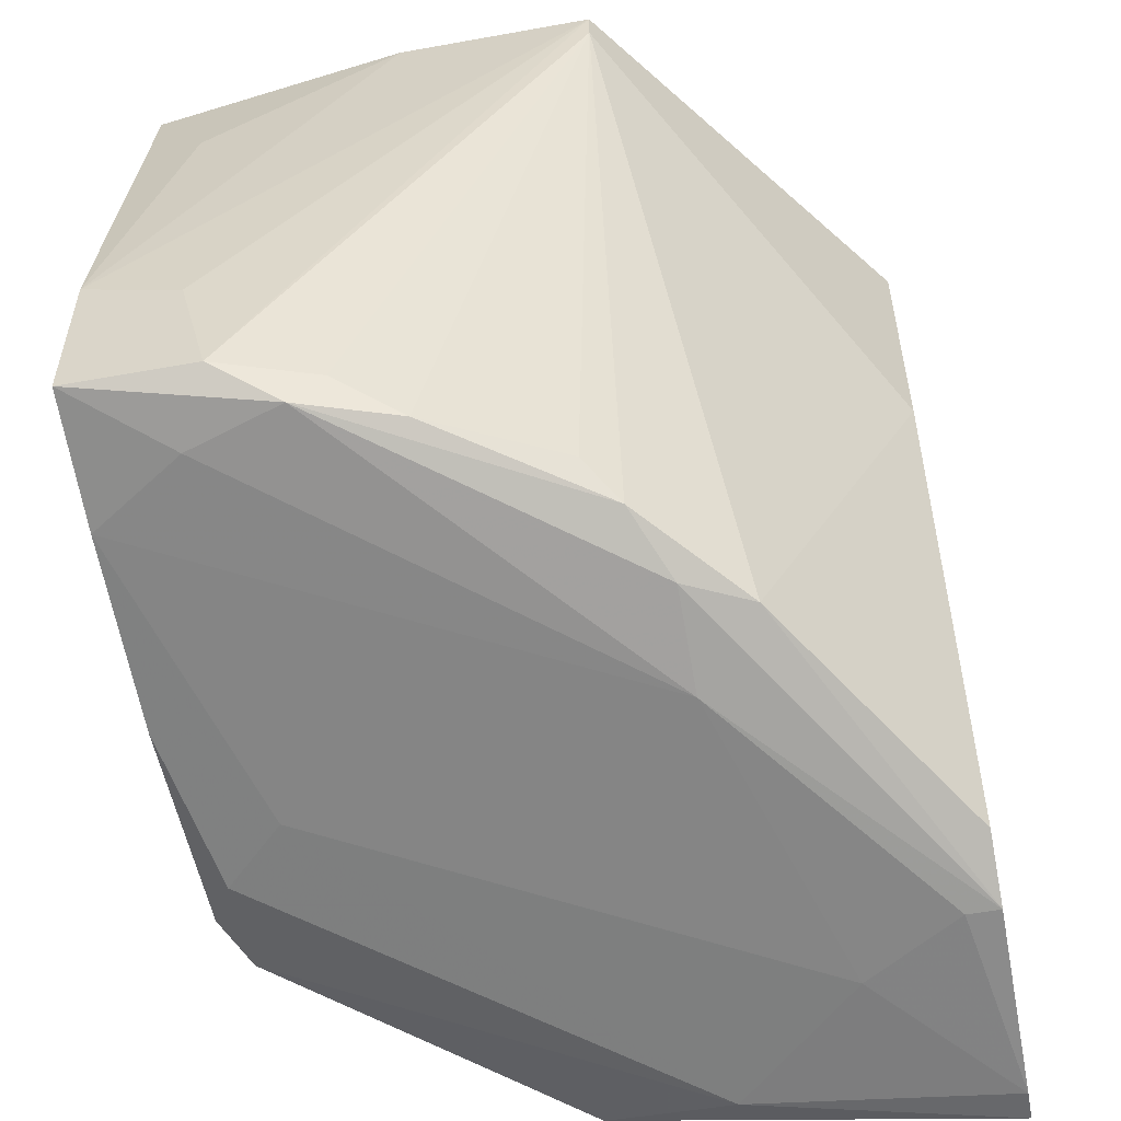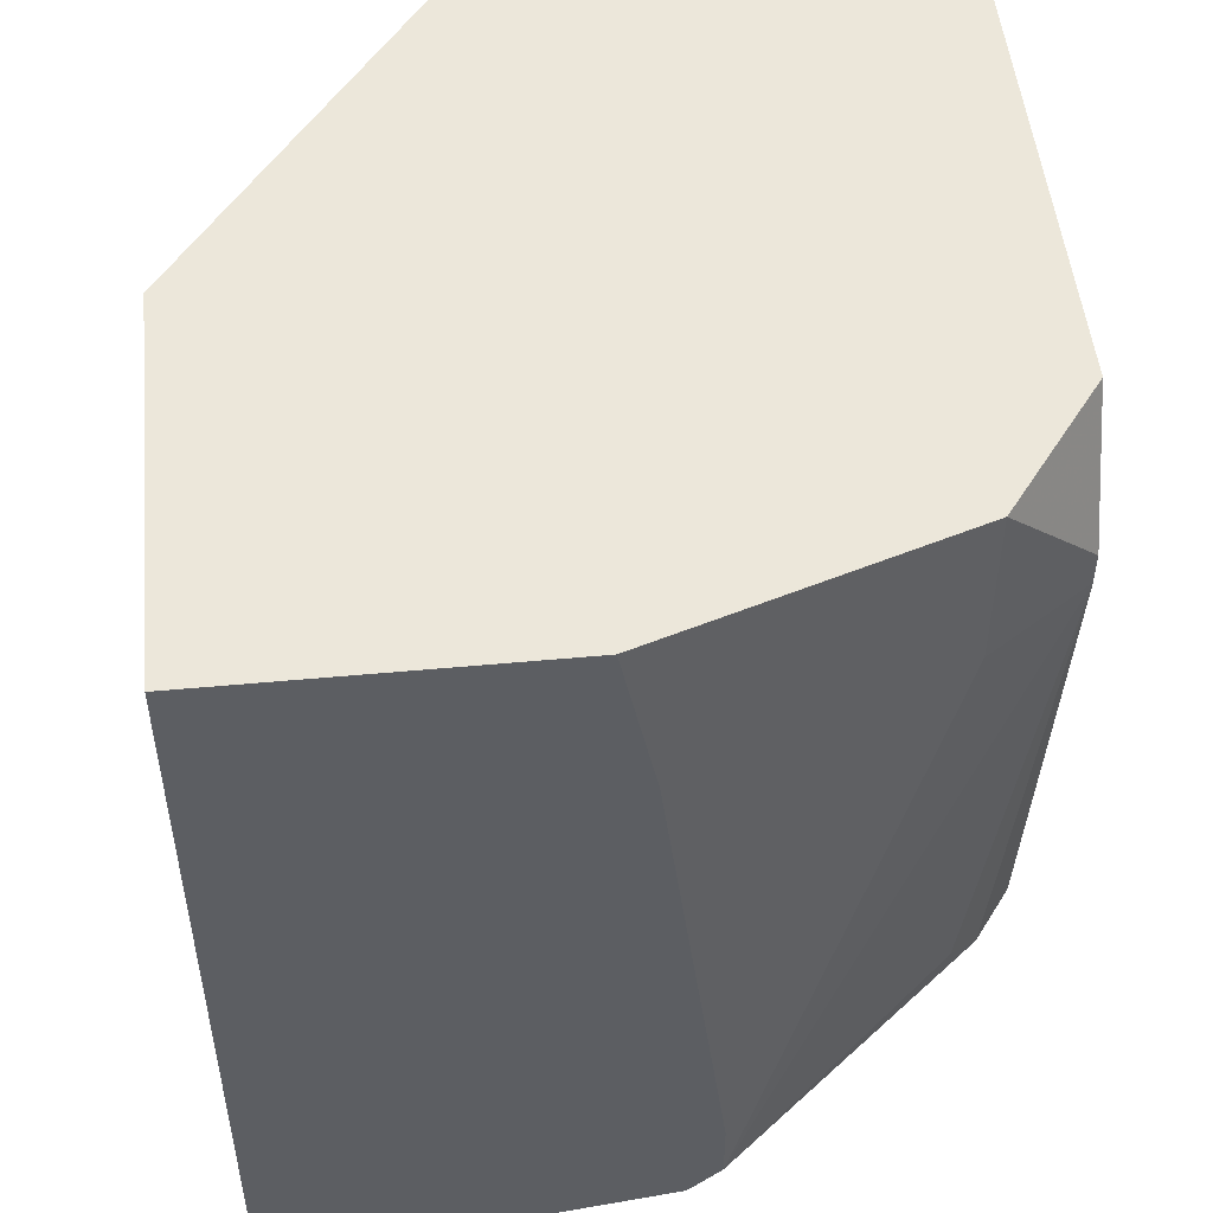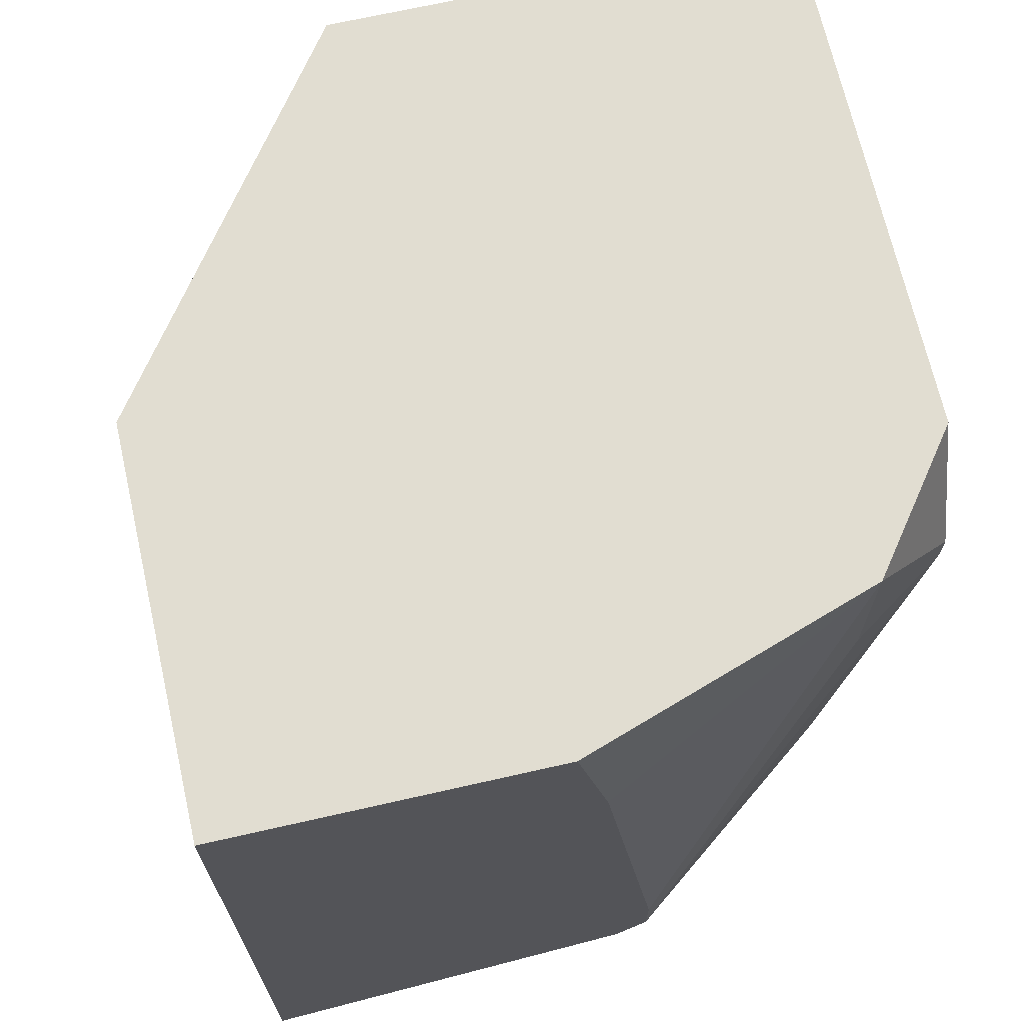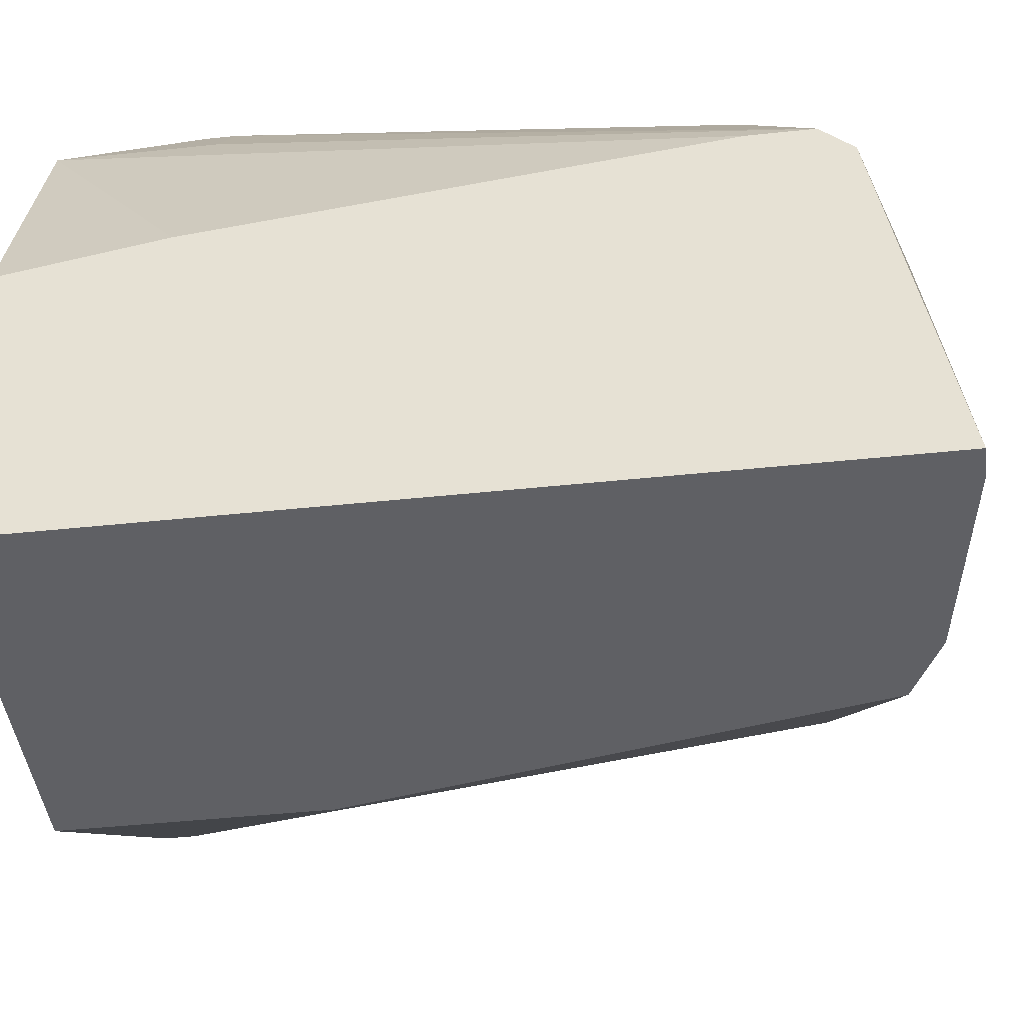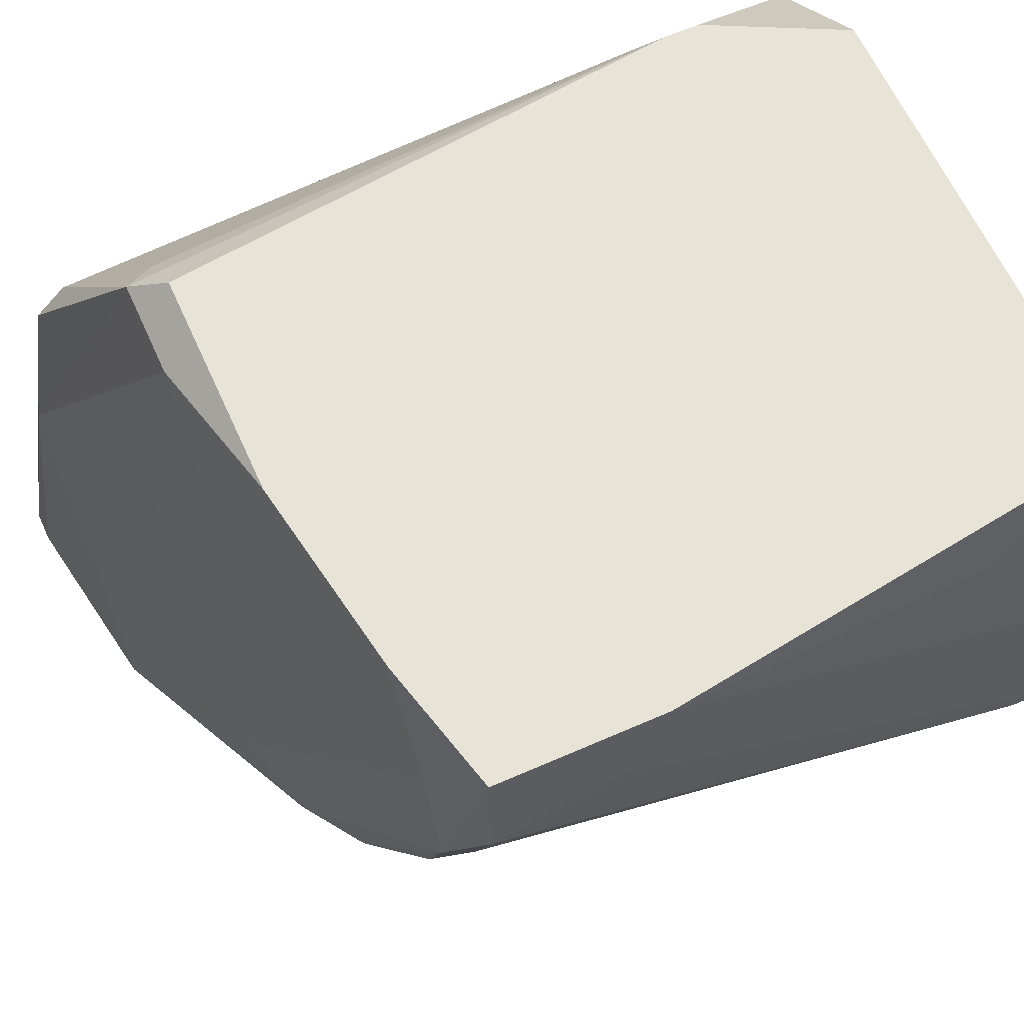
<metadata>
{"format":"obj","ext":"obj","renderer":"f3d","projection":"perspective","resolution":1024,"background":"white","views":[{"elev":-54.7,"azim":100.8,"up":"+Y"},{"elev":50.5,"azim":-95.8,"up":"+Y"},{"elev":68.8,"azim":-102.8,"up":"+Y"},{"elev":-44.2,"azim":-82.9,"up":"+Z"},{"elev":62.4,"azim":65.9,"up":"+Z"}]}
</metadata>
<code>
v 0.006656 -0.004108 0.006138
v 0.006656 -0.003025 0.006138
v 0.006656 -0.02144 0.003971
v 0.006656 -0.02577 -0.01335
v 0.0164 -0.0236 -0.0101
v 0.0164 -0.02144 0.006138
v 0.02181 -0.02144 -0.009023
v 0.008822 -0.02144 0.006138
v 0.008822 -0.02577 -0.01769
v 0.008822 -0.02577 -0.0166
v 0.008822 0.001308 0.006138
v 0.01965 -0.02252 -0.0101
v 0.02723 -0.01494 0.002887
v 0.02723 -0.01927 0.001805
v 0.02723 -0.01927 0.006138
v 0.02723 -0.01385 0.006138
v 0.004491 -0.004108 0.002887
v 0.004491 0.001308 0.002887
v 0.01424 -0.007358 -0.01769
v 0.01424 0.001308 -0.01769
v 0.002323 -0.02685 -0.01769
v 0.002323 -0.02577 -0.009023
v 0.0229 -0.02035 0.006138
v 0.0229 -0.02035 -0.007939
v 0.02506 -0.02035 0.002887
v 0.02506 -0.02035 -0.00361
v 0.02506 0.001308 0.006138
v 0.007738 -0.02252 0.005053
v 0.01857 -0.02252 -0.01227
v 0.01099 -0.02252 0.005053
v 0.01099 -0.02468 -0.01769
v 0.01316 -0.02252 0.002887
v 0.02615 -0.003025 0.003971
v 0.02615 -0.02035 -0.000362
v 0.02615 -0.01927 -0.001444
v 0.02615 0.000225 -0.009023
v 0.02615 0.001308 -0.002526
v 0.02615 0.001308 -0.009023
v 0.001239 -0.0236 -0.00361
v 0.001239 -0.004108 -0.005774
v 0.001239 -0.02685 -0.01769
v 0.001239 -0.02144 -0.00361
v 0.001239 -0.02468 -0.004692
v 0.001239 0.001308 -0.01769
v 0.001239 0.001308 -0.006856
f 12 5 9
f 21 41 20
f 20 41 44
f 18 20 44
f 20 18 38
f 44 41 39
f 38 18 27
f 21 20 31
f 15 27 2
f 18 44 45
f 44 39 45
f 15 2 6
f 20 38 19
f 31 20 19
f 31 19 29
f 27 18 11
f 18 2 11
f 2 27 11
f 41 21 22
f 28 6 8
f 6 2 8
f 33 27 16
f 27 15 16
f 15 34 14
f 16 15 14
f 34 7 26
f 19 38 36
f 29 19 36
f 7 29 36
f 38 14 36
f 34 15 25
f 27 33 37
f 38 27 37
f 16 38 37
f 33 16 37
f 39 41 43
f 28 39 43
f 41 22 43
f 22 28 43
f 34 25 5
f 6 28 30
f 28 22 30
f 32 6 30
f 22 32 30
f 18 45 40
f 45 39 40
f 26 7 24
f 36 26 24
f 7 36 24
f 39 28 3
f 21 10 4
f 22 21 4
f 32 22 4
f 10 5 4
f 5 32 4
f 2 18 1
f 28 8 1
f 8 2 1
f 3 28 1
f 39 3 1
f 7 34 12
f 29 7 12
f 34 5 12
f 18 39 17
f 1 18 17
f 39 1 17
f 15 6 23
f 25 15 23
f 6 32 23
f 5 25 23
f 32 5 23
f 39 18 42
f 18 40 42
f 40 39 42
f 14 34 35
f 34 26 35
f 36 14 35
f 26 36 35
f 38 16 13
f 14 38 13
f 16 14 13
f 21 31 9
f 31 29 9
f 10 21 9
f 5 10 9
f 29 12 9

</code>
